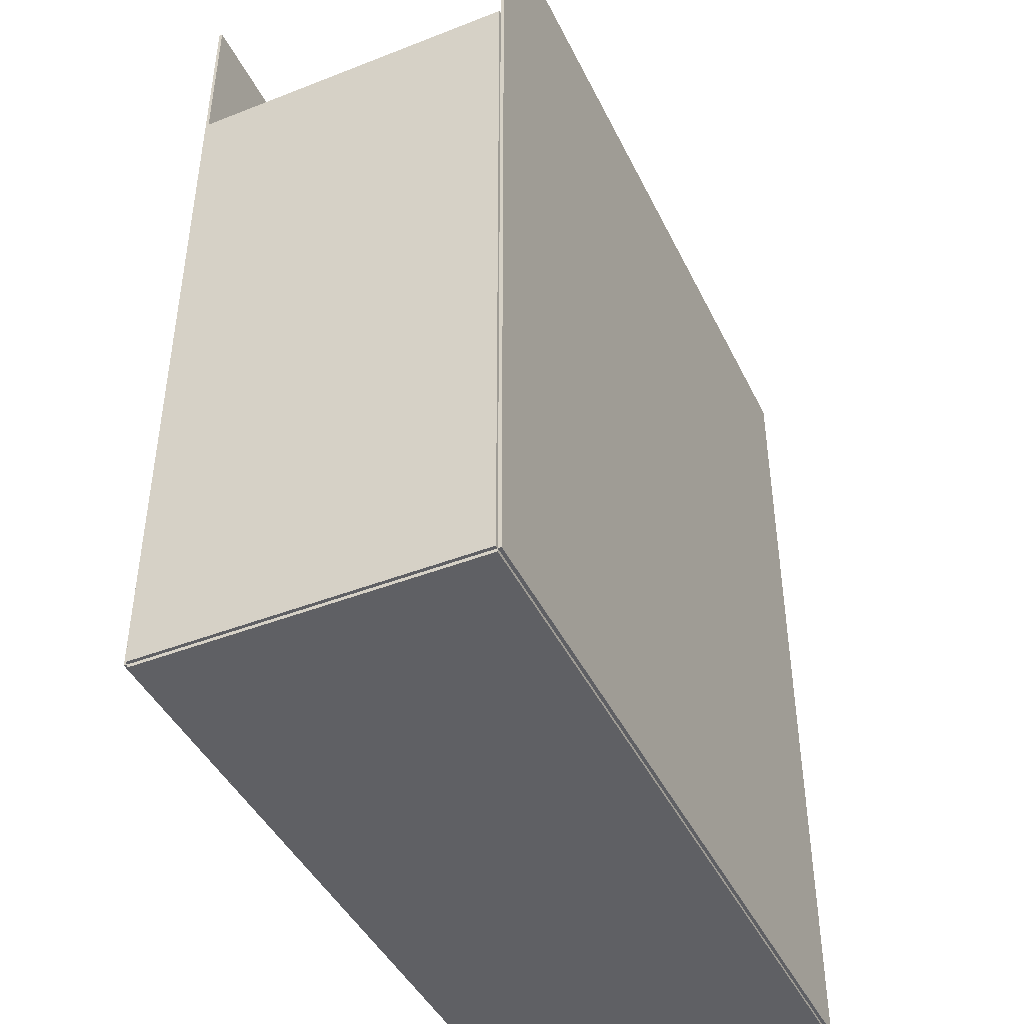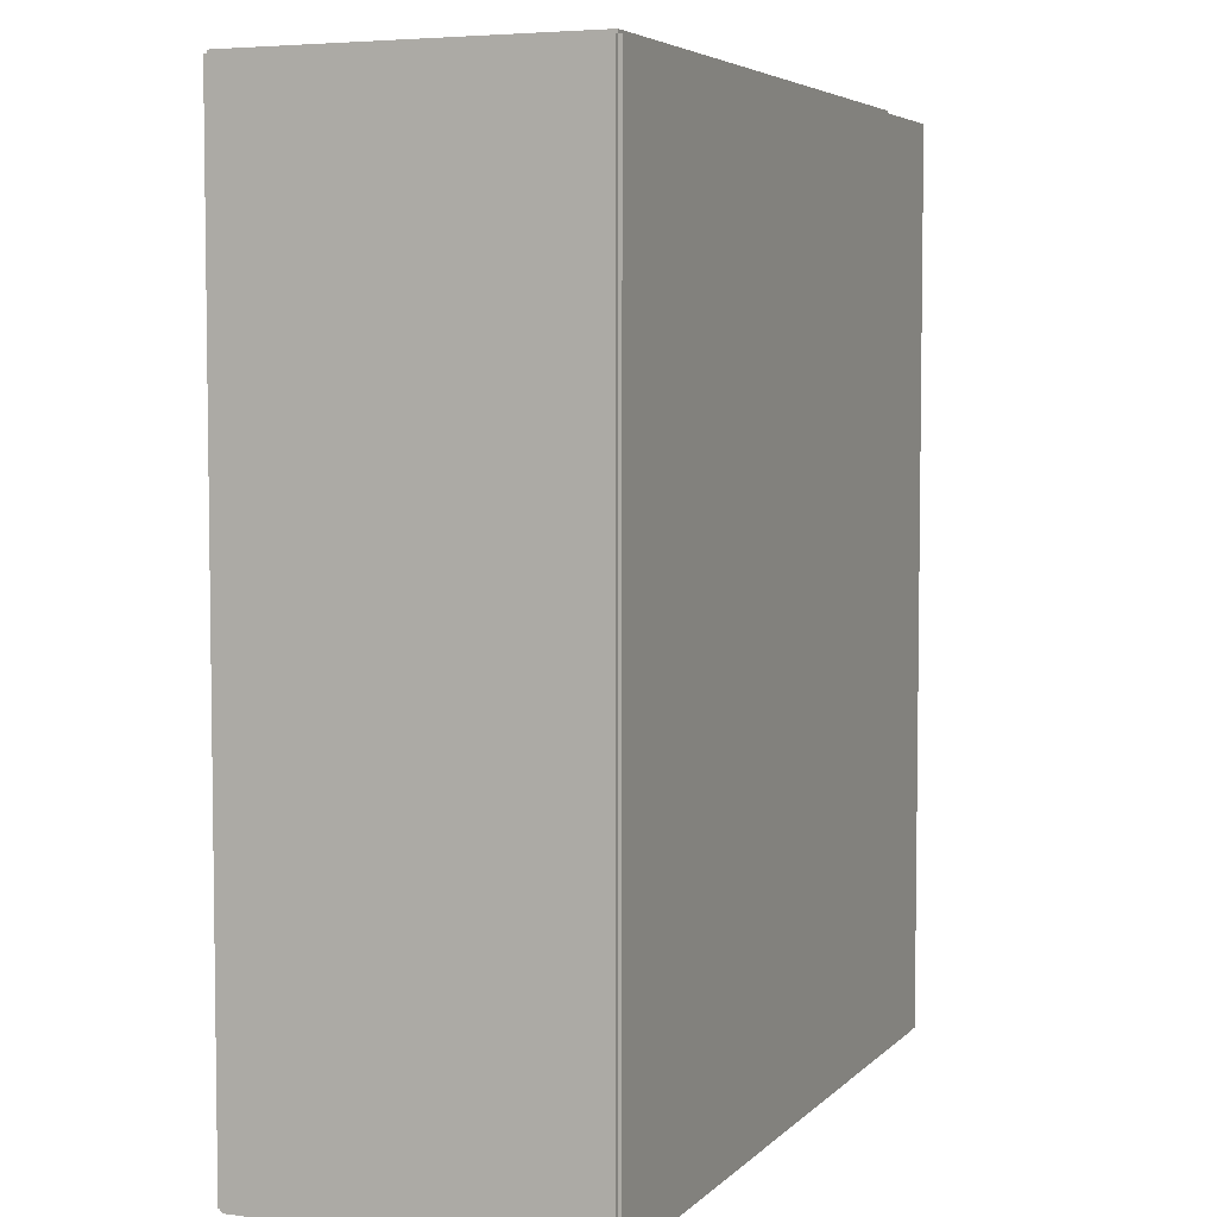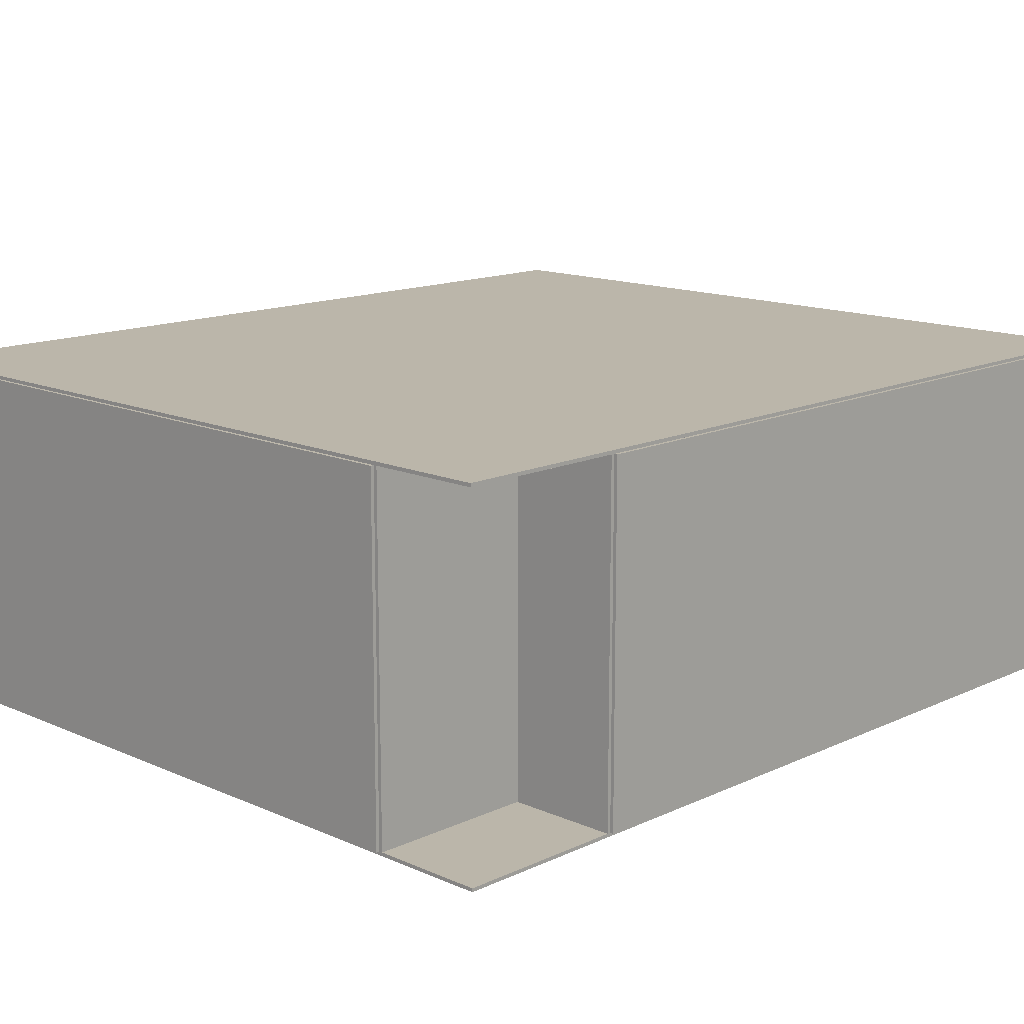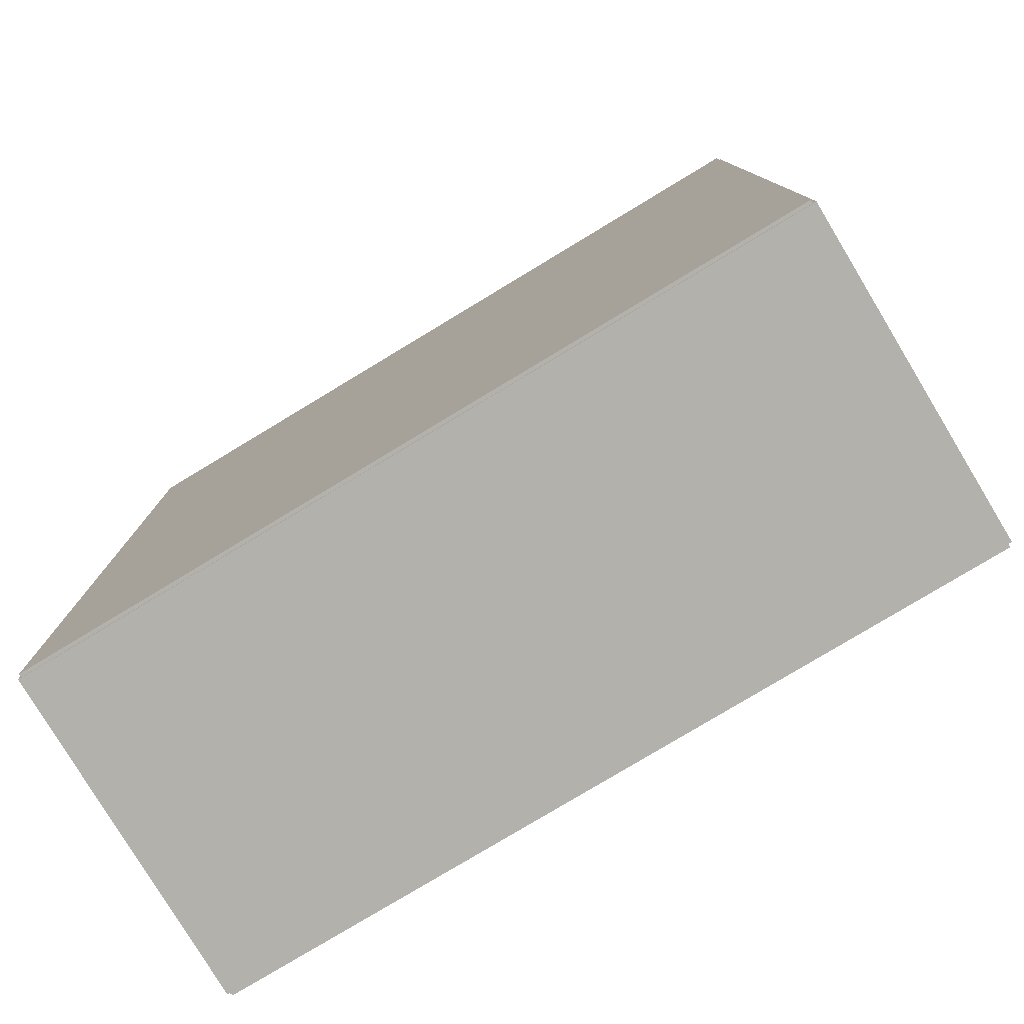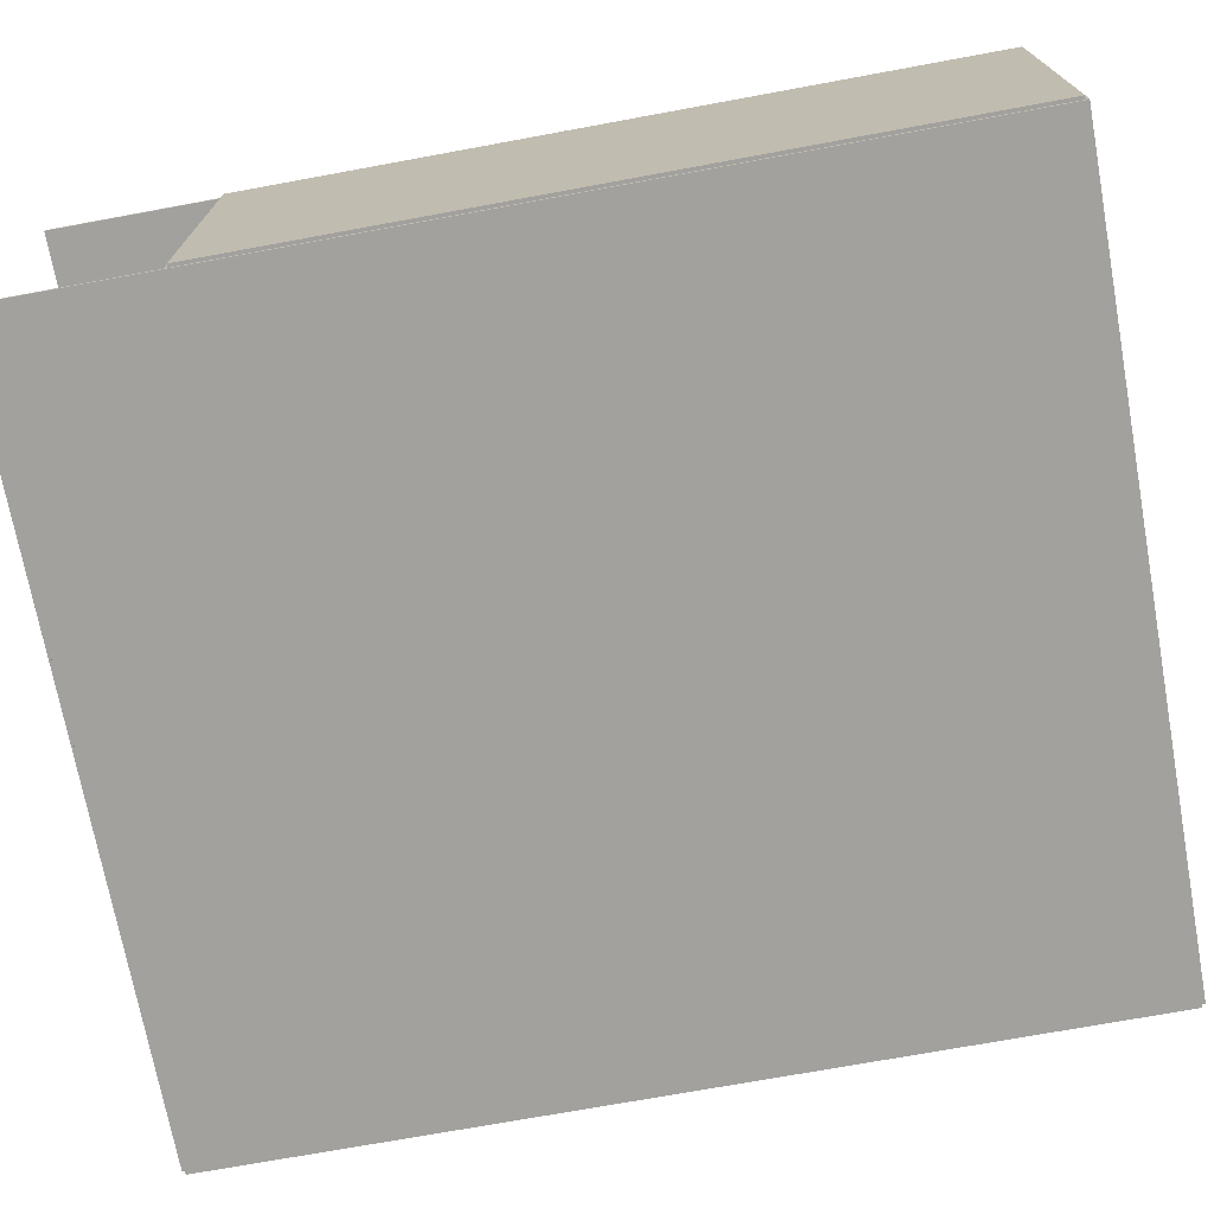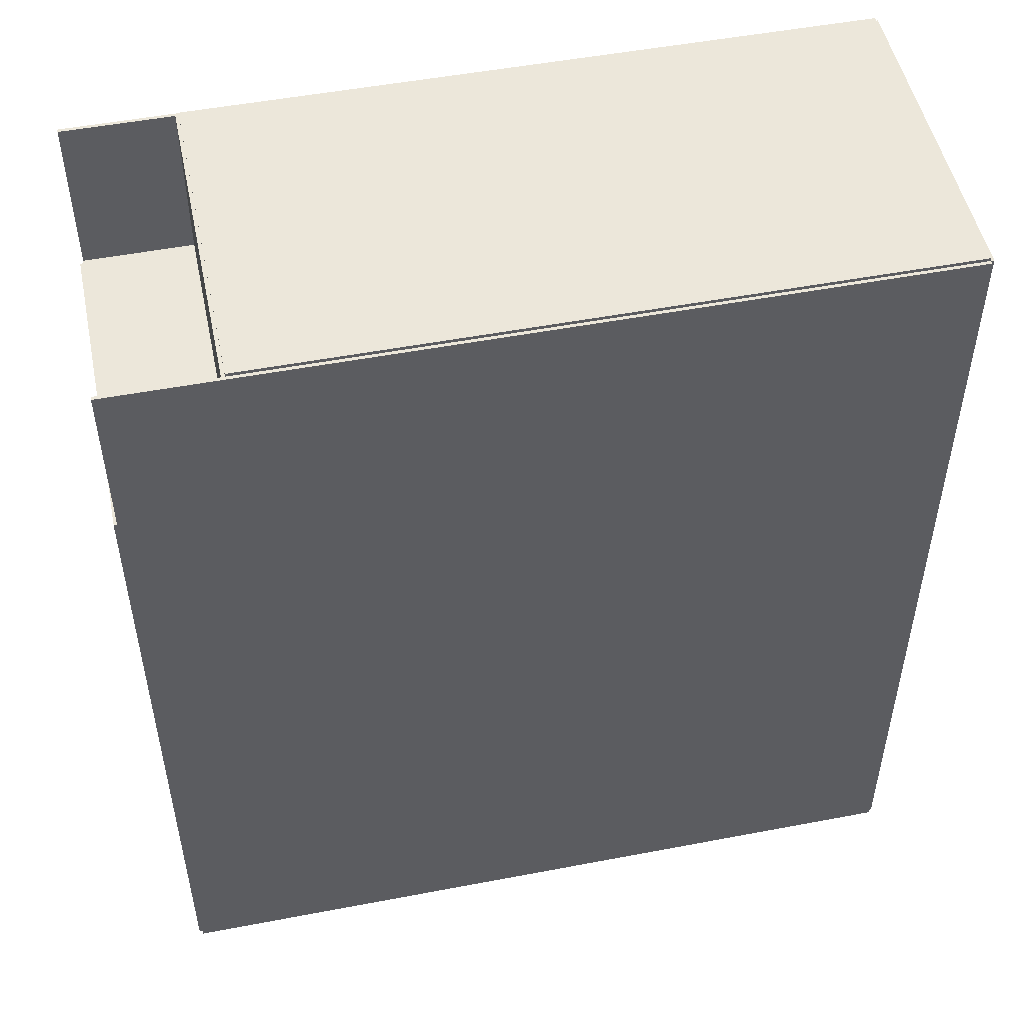
<metadata>
{"format":"obj","ext":"obj","renderer":"f3d","projection":"perspective","resolution":1024,"background":"white","views":[{"elev":-43.8,"azim":114.7,"up":"+Z"},{"elev":5.0,"azim":-67.7,"up":"+Z"},{"elev":14.0,"azim":44.3,"up":"+Y"},{"elev":-79.1,"azim":-148.9,"up":"+Z"},{"elev":-72.1,"azim":100.4,"up":"+Y"},{"elev":50.6,"azim":168.2,"up":"+Z"}]}
</metadata>
<code>
v  -3.5 3 -4
v  -3.5 3 3.999
v  -3.5 -0 3.999
v  -3.5 -0 -4
v  -3.53 -0 3.999
v  -3.53 3 3.999
v  -3.53 3 -4
v  -3.53 -0 -4
g wallLeft
f 1 2 3 4
f 5 6 7 8
f 5 8 4 3
f 8 7 1 4
f 7 6 2 1
f 6 5 3 2
v  3.5 -0 3.999
v  3.5 -0 -4
v  -3.5 -0 -4
v  -3.5 -0 3.999
v  -3.5 -0.03 3.999
v  3.5 -0.03 3.999
v  3.5 -0.03 -4
v  -3.5 -0.03 -4
g floor
f 9 10 11 12
f 9 12 13 14
f 11 10 15 16
f 12 11 16 13
f 10 9 14 15
f 16 15 14 13
v  -3.5 -0 -4
v  3.5 -0 -4
v  3.5 3 -4
v  -3.5 3 -4
v  3.5 3 -4.03
v  3.5 -0 -4.03
v  -3.5 -0 -4.03
v  -3.5 3 -4.03
g wallFront
f 17 18 19 20
f 21 22 23 24
f 21 24 20 19
f 24 23 17 20
f 23 22 18 17
f 22 21 19 18
v  -3.5 3 3.999
v  2.501 3 3.999
v  2.501 -0 3.999
v  -3.5 -0 3.999
v  2.501 -0 4.029
v  2.501 3 4.029
v  -3.5 3 4.029
v  -3.5 -0 4.029
g wallBack
f 25 26 27 28
f 29 30 31 32
f 29 32 28 27
f 32 31 25 28
f 31 30 26 25
f 30 29 27 26
v  2.501 3 2.499
v  3.5 3 2.499
v  3.5 -0 2.499
v  2.501 -0 2.499
v  3.5 -0 2.53
v  3.5 3 2.53
v  2.501 3 2.53
v  2.501 -0 2.53
g wallBackSmall
f 33 34 35 36
f 37 38 39 40
f 37 40 36 35
f 40 39 33 36
f 39 38 34 33
f 38 37 35 34
v  2.501 3 3.999
v  2.501 3 2.53
v  2.501 -0 2.53
v  2.501 -0 3.999
v  2.53 -0 2.53
v  2.53 3 2.53
v  2.53 3 3.999
v  2.53 -0 3.999
g wallRightSmall
f 41 42 43 44
f 45 46 47 48
f 45 48 44 43
f 48 47 41 44
f 47 46 42 41
f 46 45 43 42
v  3.5 3 -4
v  3.5 -0 -4
v  3.5 -0 2.499
v  3.5 3 2.499
v  3.53 -0 2.499
v  3.53 -0 -4
v  3.53 3 -4
v  3.53 3 2.499
g wallRight
f 49 50 51 52
f 53 54 55 56
f 53 56 52 51
f 56 55 49 52
f 55 54 50 49
f 54 53 51 50
v  3.5 3.03 3.999
v  3.5 3.03 -4
v  -3.5 3.03 -4
v  -3.5 3.03 3.999
v  -3.5 3 3.999
v  3.5 3 3.999
v  3.5 3 -4
v  -3.5 3 -4
g ceiling
f 57 58 59 60
f 57 60 61 62
f 59 58 63 64
f 60 59 64 61
f 58 57 62 63
f 64 63 62 61

</code>
